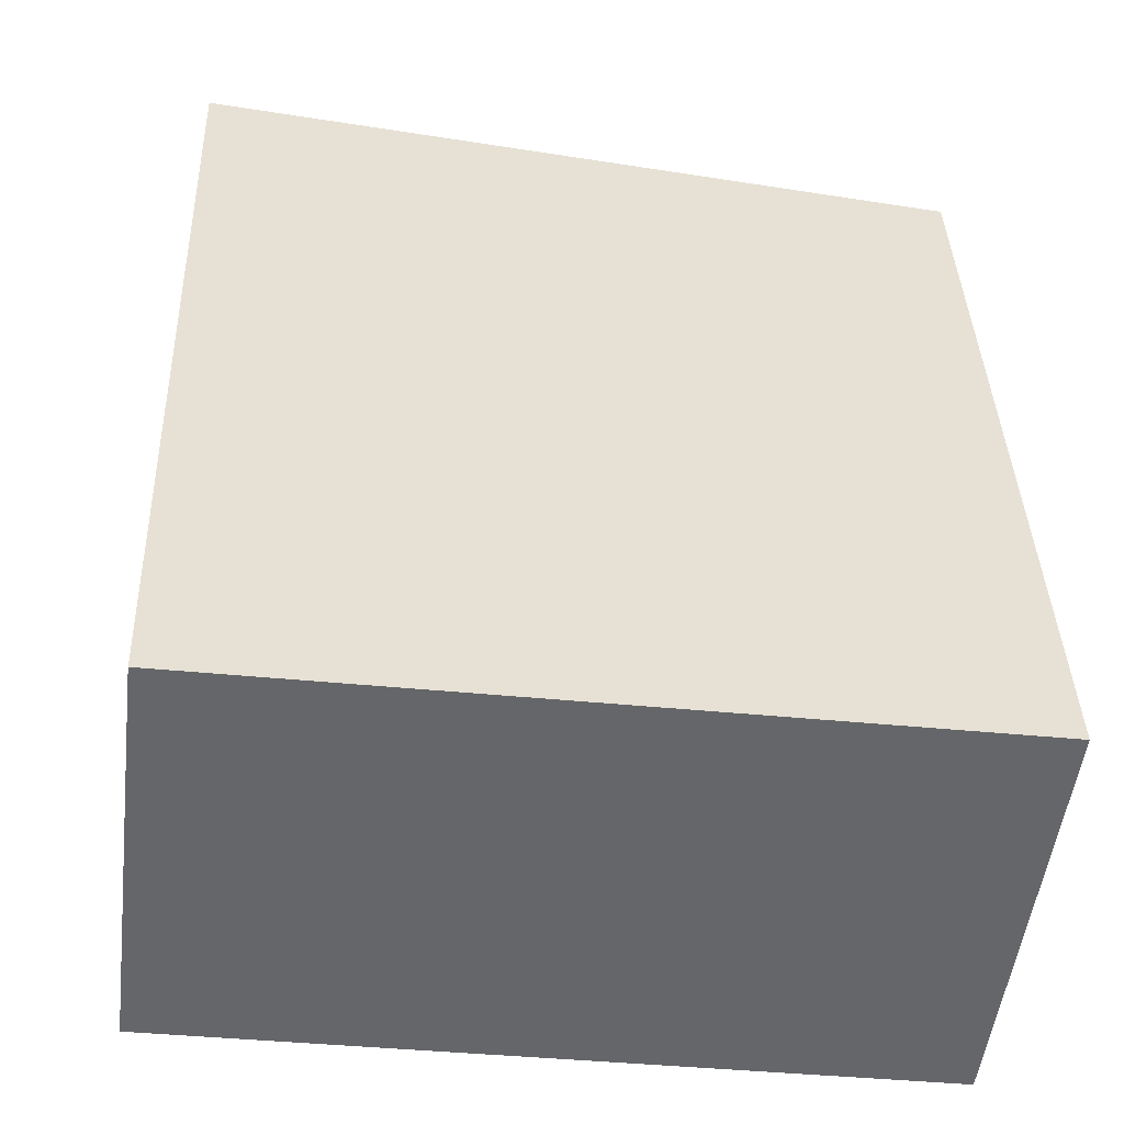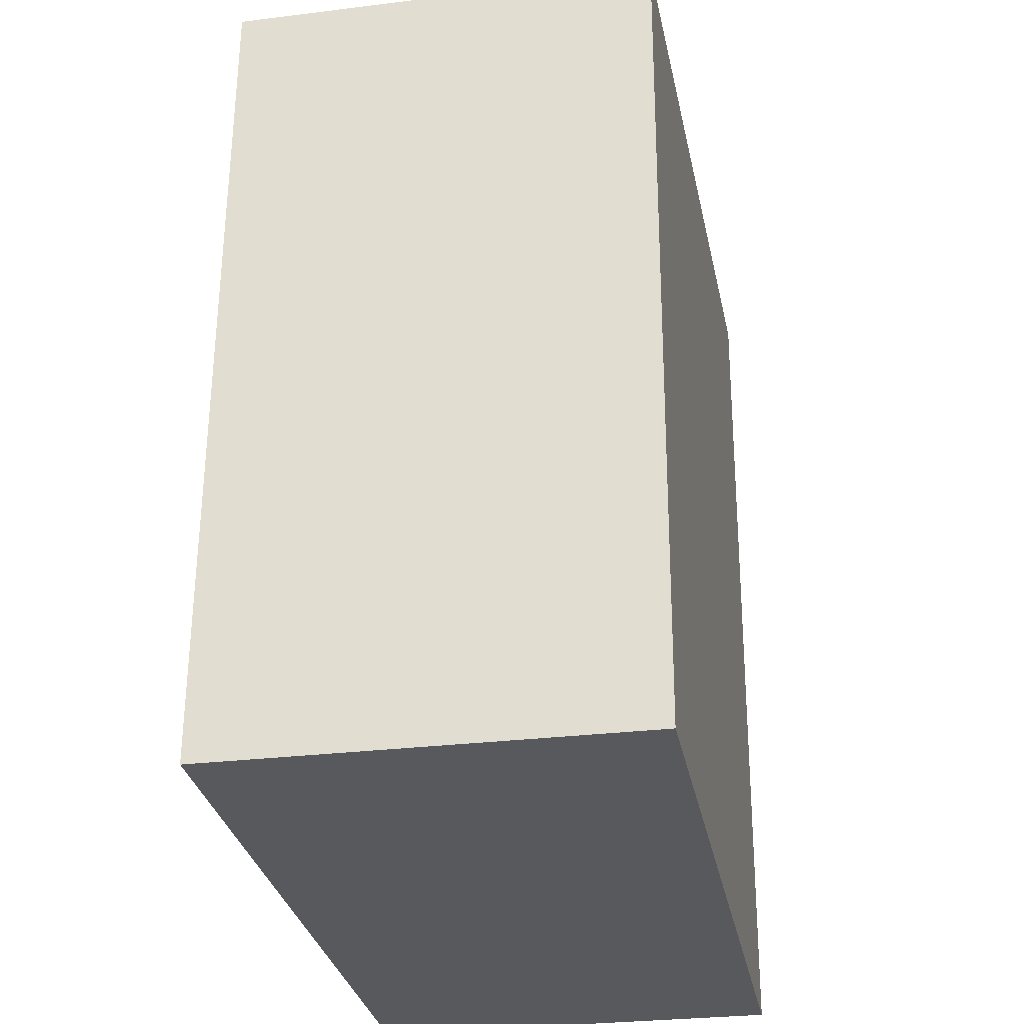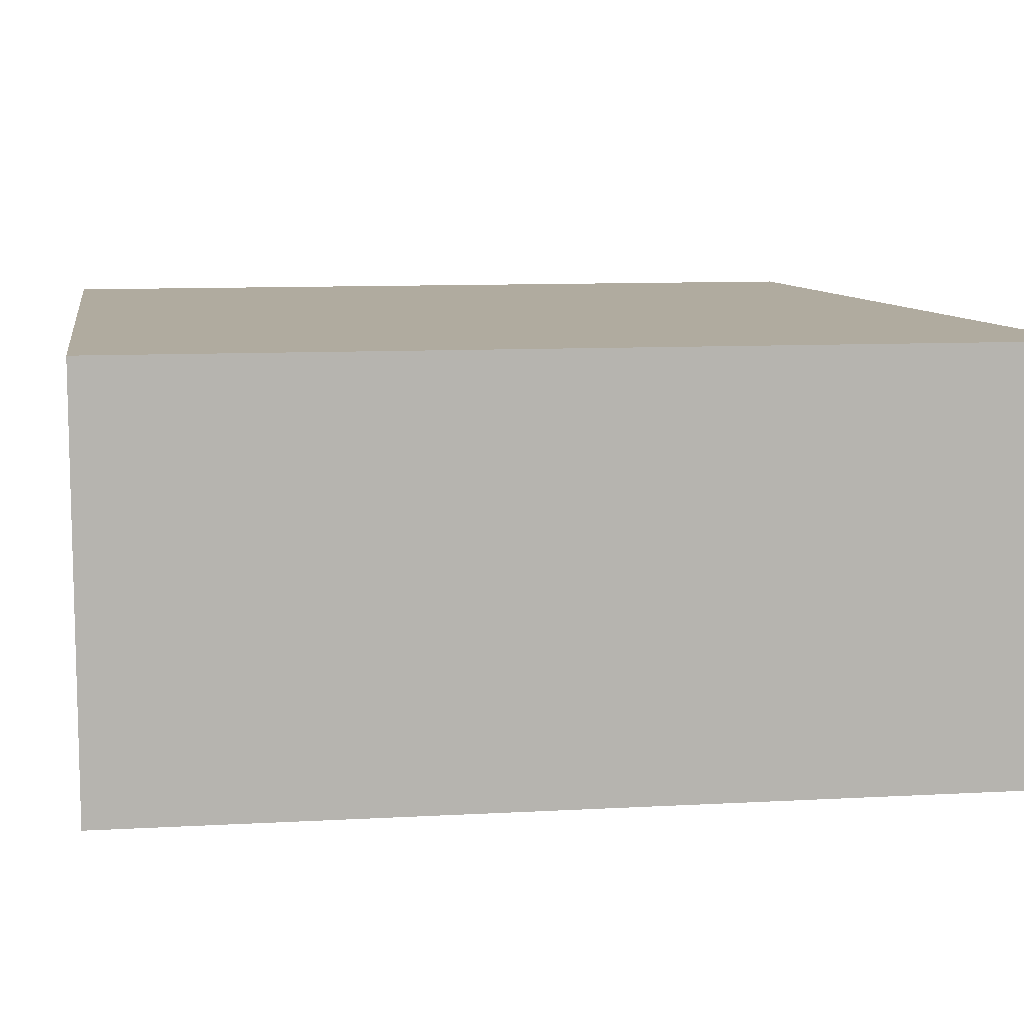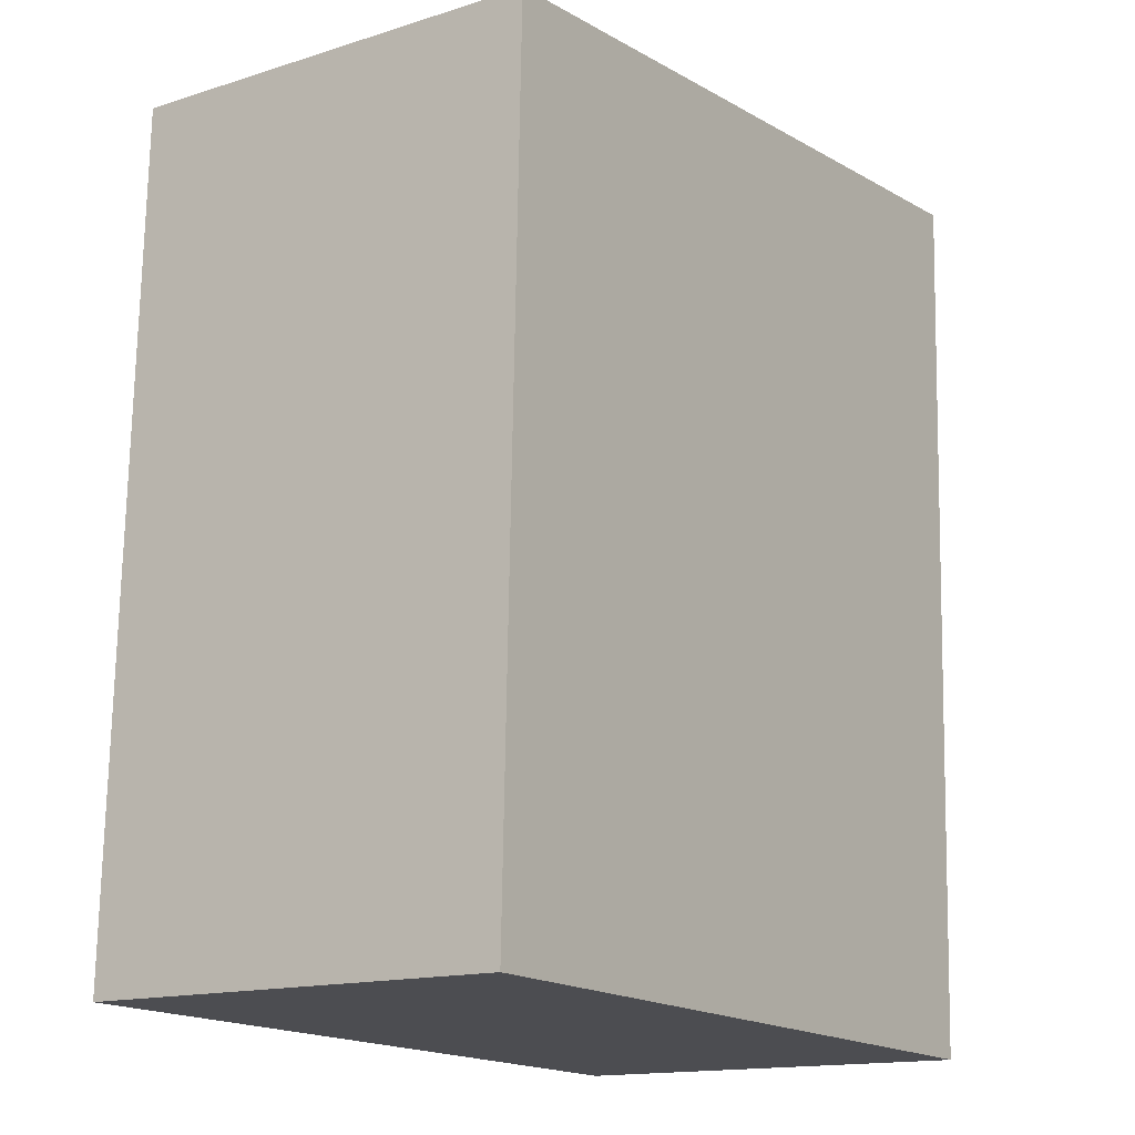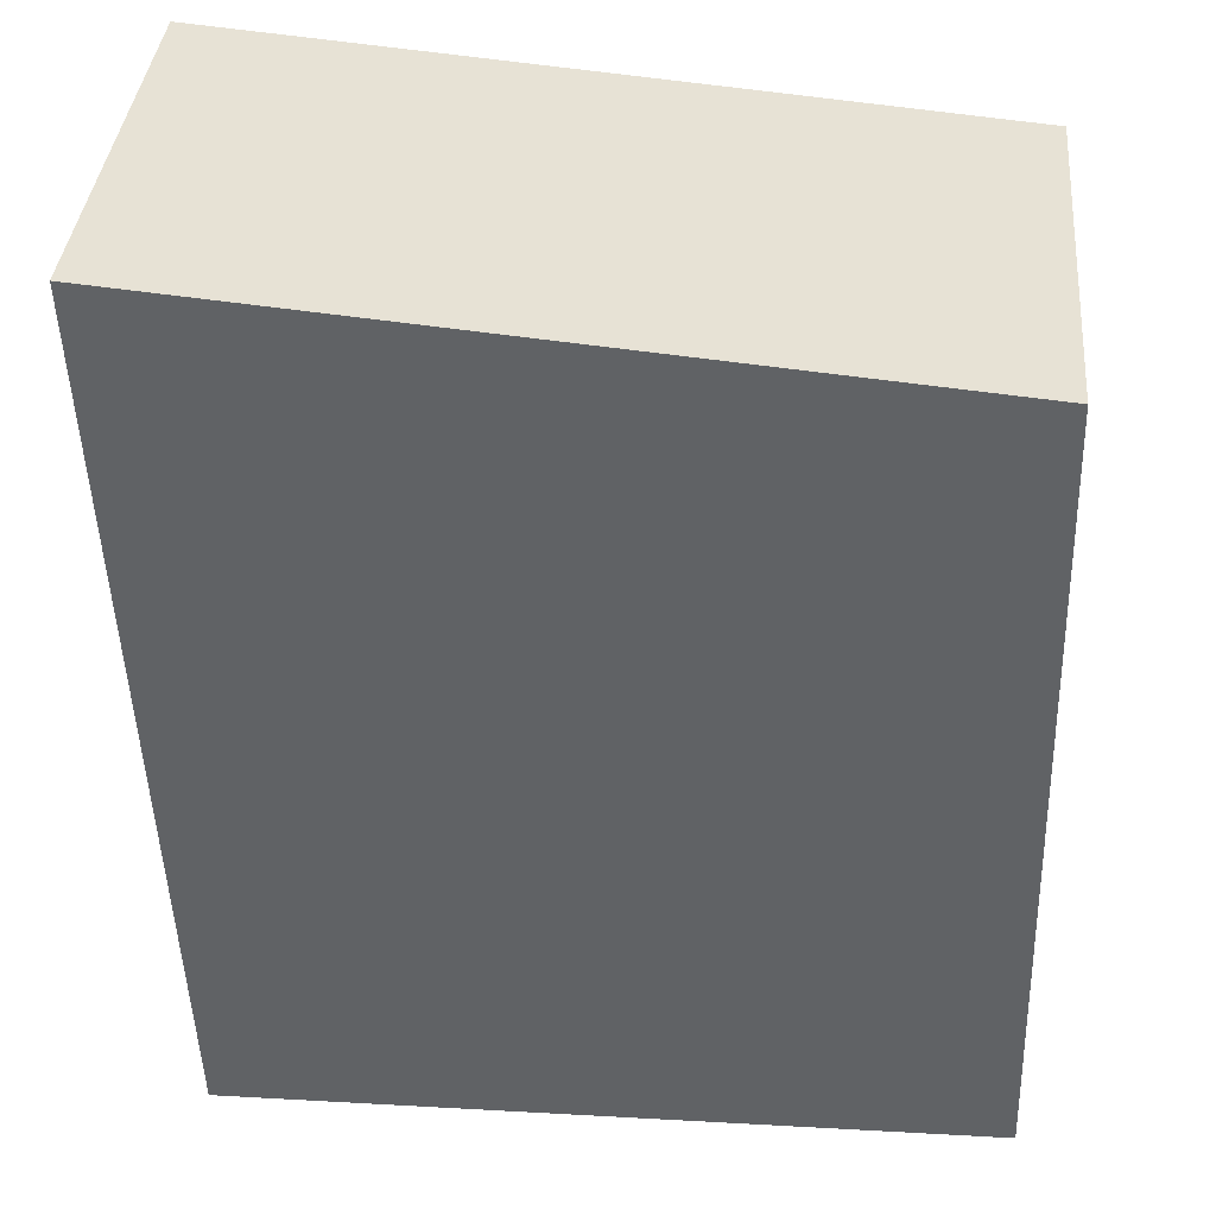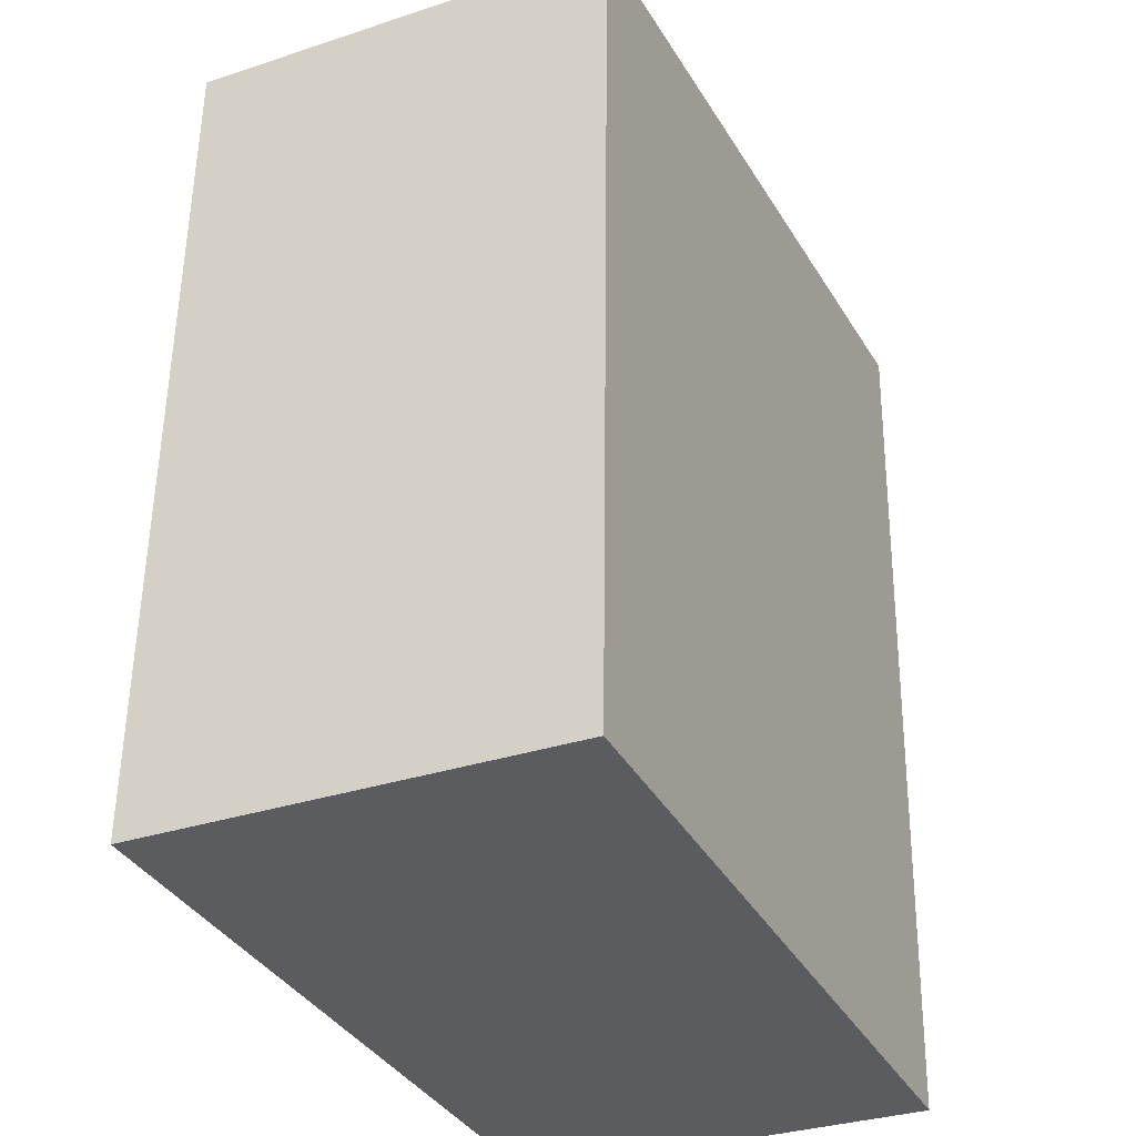
<metadata>
{"format":"obj","ext":"obj","renderer":"f3d","projection":"perspective","resolution":1024,"background":"white","views":[{"elev":-51.9,"azim":-7.0,"up":"+Z"},{"elev":-28.5,"azim":100.6,"up":"+Z"},{"elev":9.7,"azim":-100.5,"up":"+Y"},{"elev":-15.0,"azim":124.2,"up":"+Z"},{"elev":38.9,"azim":5.2,"up":"+Z"},{"elev":-32.8,"azim":114.5,"up":"+Z"}]}
</metadata>
<code>
v  4.752 2.577 -0.388
v  0.218 2.577 -5.422
v  0 2.577 1.578e-16
v  4.892 2.577 -5.443
v  0.223 2.577 -5.56
v  1.509 2.577 -5.528
v  0.223 3.405e-16 -5.56
v  1.509 3.385e-16 -5.528
v  4.892 3.333e-16 -5.443
v  0 0 0
v  0.218 3.32e-16 -5.422
v  4.752 2.376e-17 -0.388
g defaultobject
f 1 2 3
f 2 1 4
f 2 4 5
f 5 4 6
f 6 7 5
f 7 6 4
f 7 4 8
f 8 4 9
f 7 2 5
f 2 7 3
f 3 7 10
f 10 7 11
f 10 1 3
f 1 10 12
f 12 4 1
f 4 12 9
f 11 12 10
f 12 11 7
f 12 7 8
f 12 8 9

</code>
